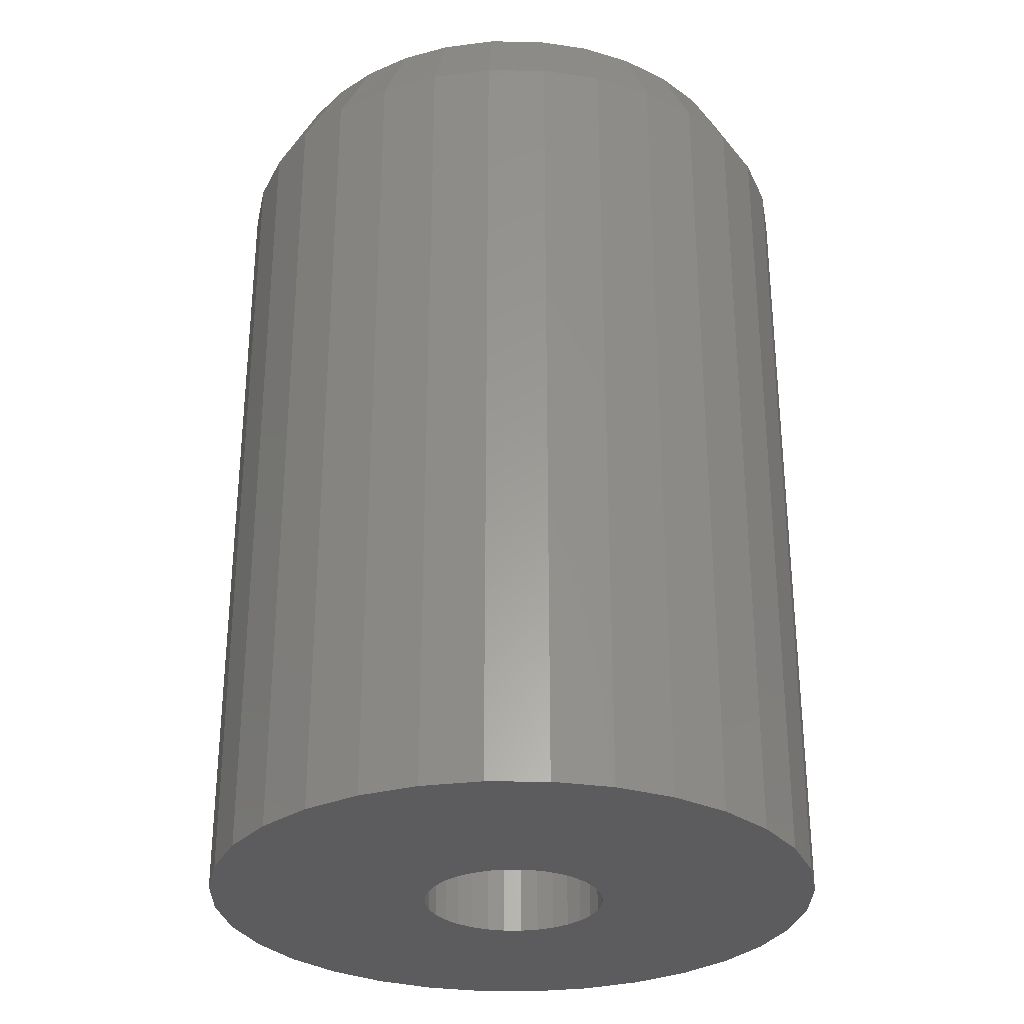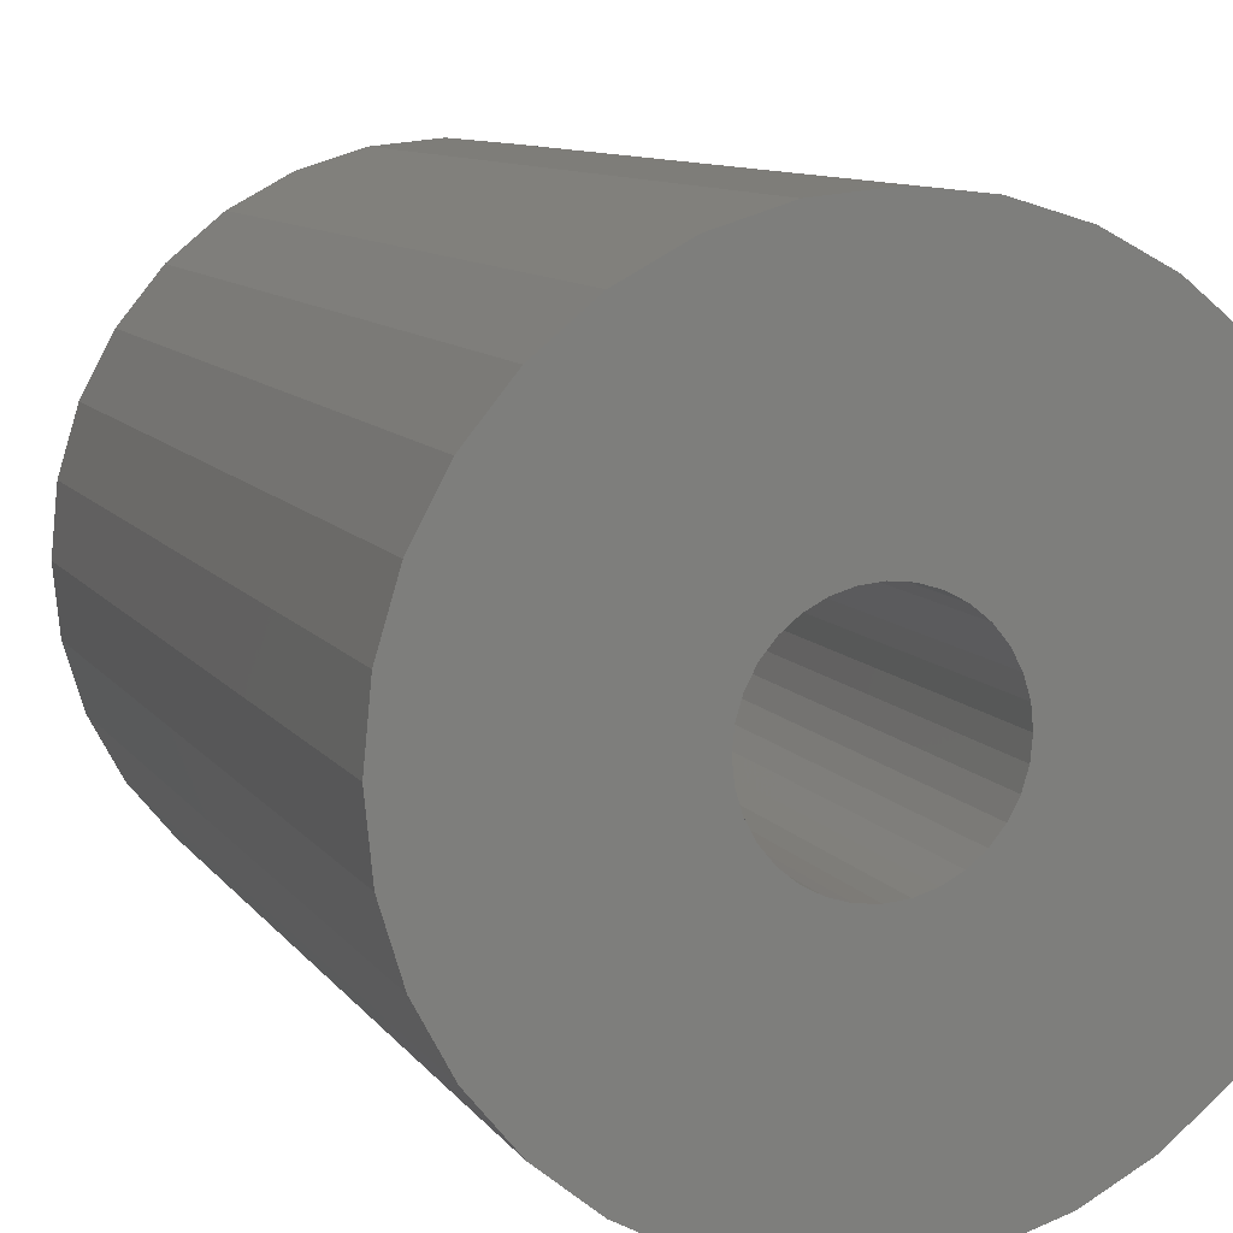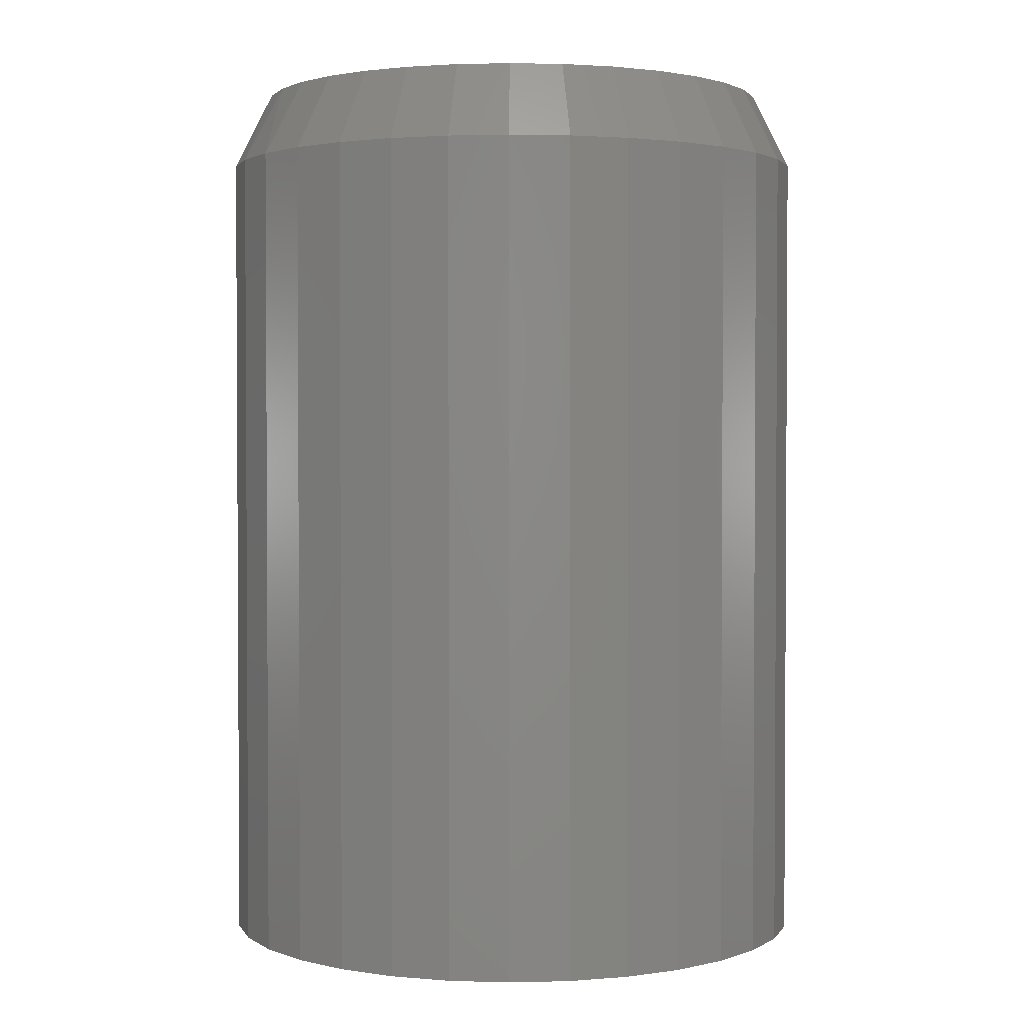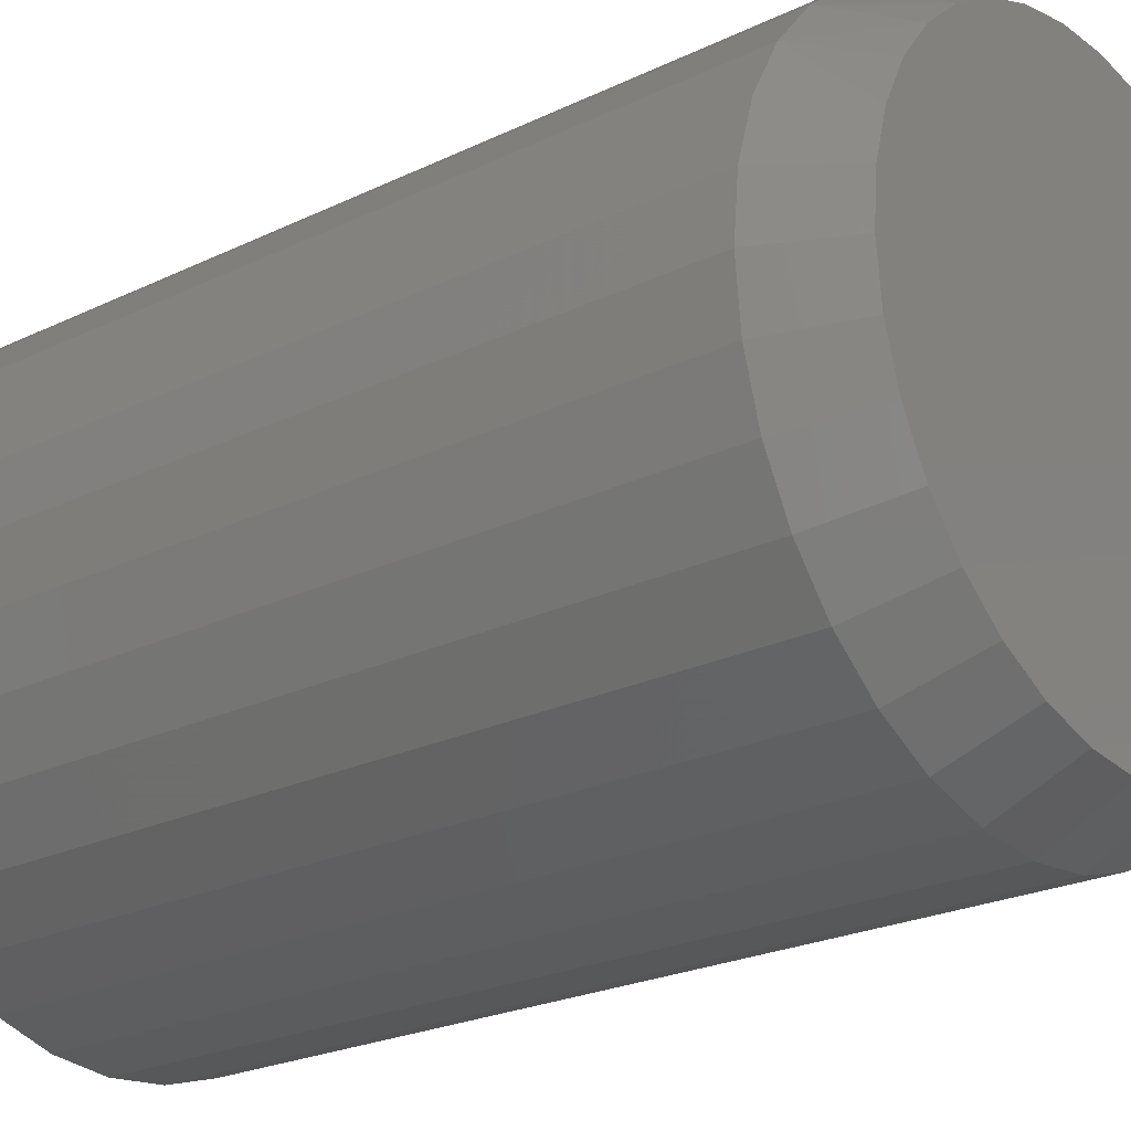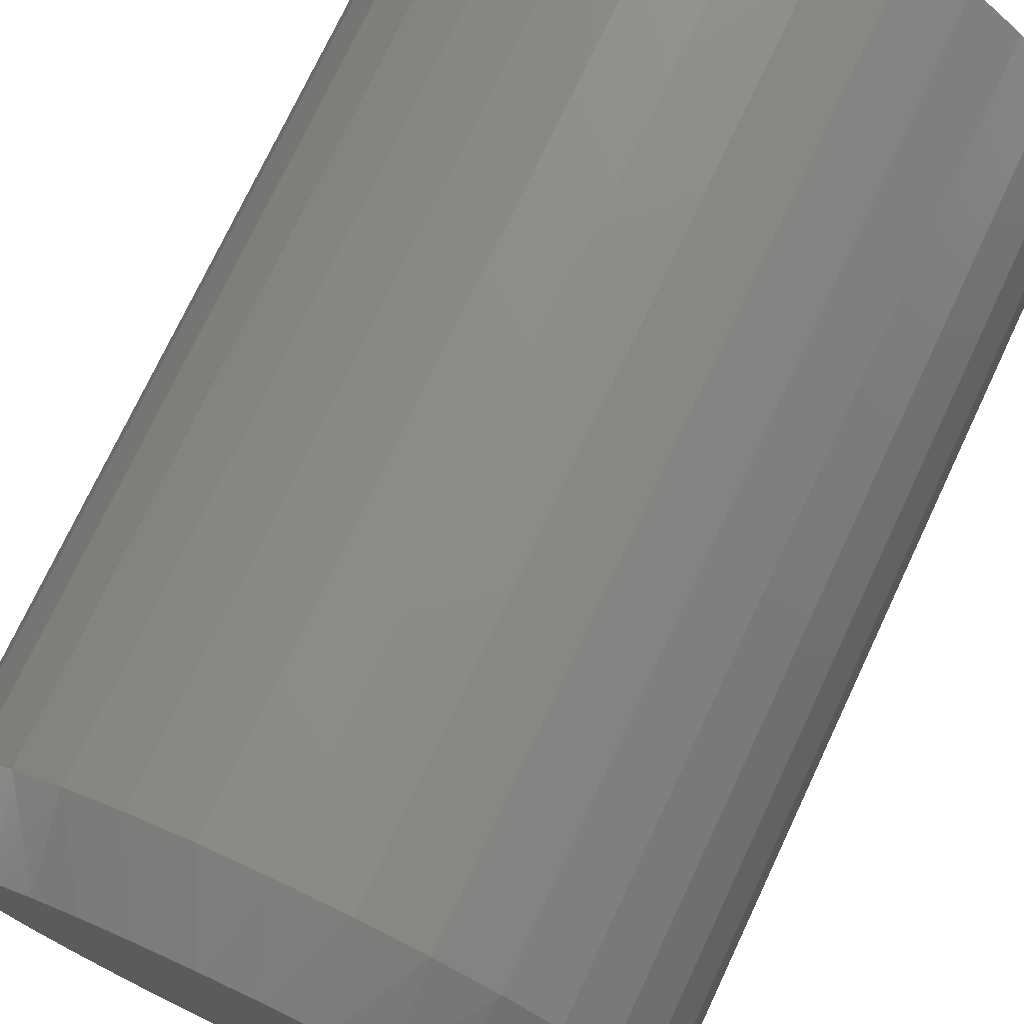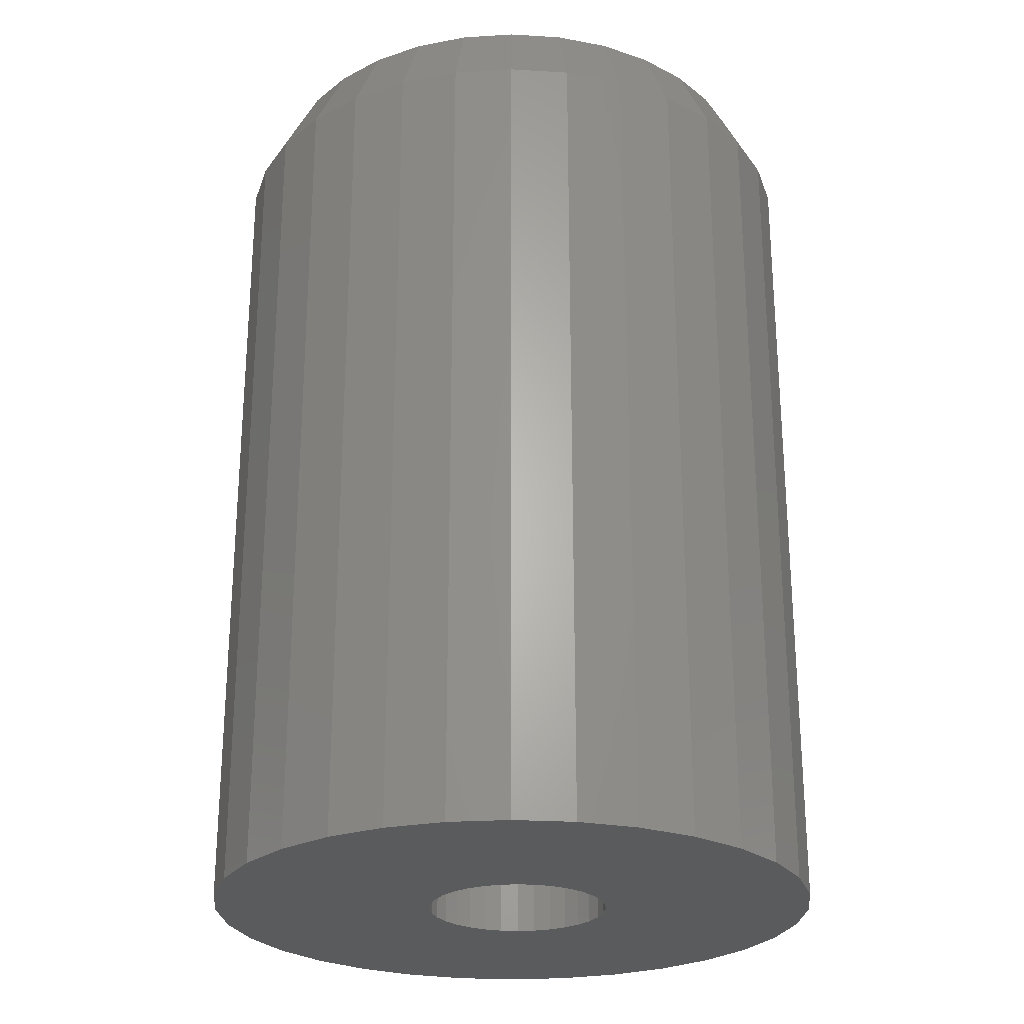
<metadata>
{"format":"stl","ext":"stl","renderer":"f3d","projection":"perspective","resolution":1024,"background":"white","views":[{"elev":-30.0,"azim":106.0,"up":"+Y"},{"elev":9.4,"azim":-19.9,"up":"+Z"},{"elev":2.0,"azim":113.0,"up":"+Y"},{"elev":-23.5,"azim":129.1,"up":"+Z"},{"elev":74.5,"azim":-154.8,"up":"+Z"},{"elev":-25.5,"azim":-146.1,"up":"+Y"}]}
</metadata>
<code>
# stl→obj: 161 verts, 318 faces
v -0.06549 -0.75 0.04167
v -0.05616 -0.75 0.05303
v -0.2451 -0.75 0.04929
v -0.07668 -0.75 -0.01463
v -0.2451 -0.75 -0.04929
v -0.07242 -0.75 -0.0287
v -0.06549 -0.75 -0.04167
v -0.05616 -0.75 -0.05303
v 0.2504 -0.75 0.04929
v 0.04991 -0.75 0.05303
v 0.05924 -0.75 0.04167
v 0.2504 -0.75 -0.04929
v 0.07043 -0.75 -0.01463
v 0.06617 -0.75 -0.0287
v 0.05924 -0.75 -0.04167
v 0.04991 -0.75 -0.05303
v -0.25 -0.75 3.094e-17
v -0.07812 -0.75 2.755e-17
v -0.07668 -0.75 0.01463
v -0.07242 -0.75 0.0287
v -0.003125 -0.75 0.075
v 0.01151 -0.75 0.07356
v 0.236 -0.75 0.09668
v 0.2127 -0.75 0.1404
v 0.1813 -0.75 0.1786
v 0.143 -0.75 0.2101
v 0.09931 -0.75 0.2334
v 0.05192 -0.75 0.2478
v 0.002632 -0.75 0.2526
v -0.04665 -0.75 0.2478
v -0.09405 -0.75 0.2334
v -0.1377 -0.75 0.2101
v -0.176 -0.75 0.1786
v -0.2074 -0.75 0.1404
v -0.2308 -0.75 0.09668
v -0.04479 -0.75 0.06236
v -0.03183 -0.75 0.06929
v -0.01776 -0.75 0.07356
v -0.2308 -0.75 -0.09668
v -0.2074 -0.75 -0.1404
v -0.003125 -0.75 -0.075
v -0.01776 -0.75 -0.07356
v -0.03183 -0.75 -0.06929
v -0.04479 -0.75 -0.06236
v -0.176 -0.75 -0.1786
v -0.1377 -0.75 -0.2101
v -0.09405 -0.75 -0.2334
v -0.04665 -0.75 -0.2478
v 0.002632 -0.75 -0.2526
v 0.05192 -0.75 -0.2478
v 0.09931 -0.75 -0.2334
v 0.143 -0.75 -0.2101
v 0.1813 -0.75 -0.1786
v 0.2127 -0.75 -0.1404
v 0.236 -0.75 -0.09668
v 0.02558 -0.75 0.06929
v 0.03854 -0.75 0.06236
v 0.2553 -0.75 -3.094e-17
v 0.06617 -0.75 0.0287
v 0.07043 -0.75 0.01463
v 0.07187 -0.75 -2.755e-17
v 0.03854 -0.75 -0.06236
v 0.02558 -0.75 -0.06929
v 0.01151 -0.75 -0.07356
v -0.003125 -0.25 -0.075
v 0.01151 -0.25 -0.07356
v 0.02558 -0.25 -0.06929
v 0.03854 -0.25 -0.06236
v 0.04991 -0.25 -0.05303
v 0.05924 -0.25 -0.04167
v 0.06617 -0.25 -0.0287
v 0.07043 -0.25 -0.01463
v 0.07187 -0.25 -2.755e-17
v -0.01776 -0.25 -0.07356
v -0.03183 -0.25 -0.06929
v -0.04479 -0.25 -0.06236
v -0.05616 -0.25 -0.05303
v -0.06549 -0.25 -0.04167
v -0.07242 -0.25 -0.0287
v -0.07668 -0.25 -0.01463
v -0.07812 -0.25 2.755e-17
v -0.003125 -0.25 0.075
v -0.01776 -0.25 0.07356
v -0.03183 -0.25 0.06929
v -0.04479 -0.25 0.06236
v -0.05616 -0.25 0.05303
v -0.06549 -0.25 0.04167
v -0.07242 -0.25 0.0287
v -0.07668 -0.25 0.01463
v 0.01151 -0.25 0.07356
v 0.02558 -0.25 0.06929
v 0.03854 -0.25 0.06236
v 0.04991 -0.25 0.05303
v 0.05924 -0.25 0.04167
v 0.06617 -0.25 0.0287
v 0.07043 -0.25 0.01463
v -0.05795 1.066e-17 0.2129
v -0.0178 1.289e-17 0.2204
v 0.02306 1.516e-17 0.2204
v 0.06321 1.739e-17 0.2129
v 0.04582 1.642e-17 -0.2171
v -0.04056 1.163e-17 -0.2171
v 0.08735 1.873e-17 -0.2045
v 0.002632 1.402e-17 -0.2214
v -0.08209 9.321e-18 -0.2045
v -0.1204 7.196e-18 -0.1841
v 0.1256 2.085e-17 -0.1841
v -0.1539 5.334e-18 -0.1565
v 0.1592 2.271e-17 -0.1565
v -0.1814 3.806e-18 -0.123
v 0.1867 2.424e-17 -0.123
v -0.2019 2.67e-18 -0.08472
v 0.2072 2.538e-17 -0.08472
v -0.2145 1.971e-18 -0.04319
v 0.2198 2.608e-17 -0.04319
v -0.2188 1.735e-18 -3.515e-06
v 0.224 2.631e-17 -1.647e-16
v -0.215 1.944e-18 0.04068
v 0.2202 2.61e-17 0.04068
v -0.2038 2.565e-18 0.07997
v 0.2091 2.548e-17 0.07997
v -0.1856 3.575e-18 0.1165
v 0.1909 2.447e-17 0.1165
v -0.161 4.942e-18 0.1491
v 0.1662 2.311e-17 0.1491
v -0.1308 6.618e-18 0.1767
v 0.136 2.143e-17 0.1767
v -0.09605 8.546e-18 0.1982
v 0.1013 1.95e-17 0.1982
v 0.2553 -0.0625 -9.281e-17
v 0.2504 -0.0625 -0.04929
v 0.236 -0.0625 -0.09668
v 0.2127 -0.0625 -0.1404
v 0.1813 -0.0625 -0.1786
v 0.143 -0.0625 -0.2101
v 0.09931 -0.0625 -0.2334
v 0.05192 -0.0625 -0.2478
v 0.002632 -0.0625 -0.2526
v -0.04665 -0.0625 -0.2478
v -0.09405 -0.0625 -0.2334
v -0.1377 -0.0625 -0.2101
v -0.176 -0.0625 -0.1786
v -0.2074 -0.0625 -0.1404
v -0.2308 -0.0625 -0.09668
v -0.2451 -0.0625 -0.04929
v -0.25 -0.0625 3.094e-17
v -0.2451 -0.0625 0.04929
v -0.2308 -0.0625 0.09668
v -0.2074 -0.0625 0.1404
v -0.176 -0.0625 0.1786
v -0.1377 -0.0625 0.2101
v -0.09405 -0.0625 0.2334
v -0.04665 -0.0625 0.2478
v 0.002632 -0.0625 0.2526
v 0.05192 -0.0625 0.2478
v 0.09931 -0.0625 0.2334
v 0.143 -0.0625 0.2101
v 0.1813 -0.0625 0.1786
v 0.2127 -0.0625 0.1404
v 0.236 -0.0625 0.09668
v 0.2504 -0.0625 0.04929
f 1 2 3
f 4 5 6
f 7 6 5
f 7 5 8
f 9 10 11
f 12 13 14
f 12 14 15
f 15 16 12
f 17 5 4
f 17 4 18
f 17 18 19
f 17 19 20
f 17 20 1
f 17 1 3
f 21 22 23
f 21 23 24
f 21 24 25
f 21 25 26
f 21 26 27
f 21 27 28
f 21 28 29
f 21 29 30
f 21 30 31
f 21 31 32
f 21 32 33
f 21 33 34
f 21 34 35
f 35 3 2
f 35 2 36
f 35 36 37
f 35 37 38
f 35 38 21
f 39 40 41
f 39 41 42
f 39 42 43
f 39 43 44
f 39 44 8
f 39 8 5
f 41 40 45
f 41 45 46
f 41 46 47
f 41 47 48
f 41 48 49
f 41 49 50
f 41 50 51
f 41 51 52
f 41 52 53
f 41 53 54
f 41 54 55
f 23 22 56
f 23 56 57
f 23 57 10
f 23 10 9
f 58 9 11
f 58 11 59
f 58 59 60
f 58 60 61
f 58 61 13
f 58 13 12
f 55 12 16
f 55 16 62
f 55 62 63
f 55 63 64
f 55 64 41
f 65 64 66
f 66 64 63
f 66 63 67
f 67 63 62
f 67 62 68
f 68 62 16
f 68 16 69
f 69 16 15
f 69 15 70
f 70 15 14
f 70 14 71
f 71 14 13
f 71 13 72
f 72 13 61
f 72 61 73
f 64 65 41
f 41 65 74
f 41 74 42
f 42 74 75
f 42 75 43
f 43 75 76
f 43 76 44
f 44 76 77
f 44 77 8
f 8 77 78
f 8 78 7
f 7 78 79
f 7 79 6
f 6 79 80
f 6 80 4
f 4 80 81
f 4 81 18
f 82 38 83
f 83 38 37
f 83 37 84
f 84 37 36
f 84 36 85
f 85 36 2
f 85 2 86
f 86 2 1
f 86 1 87
f 87 1 20
f 87 20 88
f 88 20 19
f 88 19 89
f 89 19 18
f 89 18 81
f 38 82 21
f 21 82 90
f 21 90 22
f 22 90 91
f 22 91 56
f 56 91 92
f 56 92 57
f 57 92 93
f 57 93 10
f 10 93 94
f 10 94 11
f 11 94 95
f 11 95 59
f 59 95 96
f 59 96 60
f 60 96 73
f 60 73 61
f 83 90 82
f 90 83 84
f 90 84 91
f 91 84 85
f 91 85 92
f 92 85 86
f 92 86 93
f 69 76 68
f 68 76 75
f 68 75 67
f 67 75 74
f 67 74 66
f 66 74 65
f 93 86 94
f 94 86 87
f 94 87 95
f 95 87 88
f 95 88 96
f 96 88 89
f 96 89 73
f 73 89 81
f 73 81 72
f 72 81 80
f 72 80 71
f 71 80 79
f 71 79 70
f 70 79 78
f 70 78 69
f 69 78 77
f 69 77 76
f 97 98 99
f 100 97 99
f 101 102 103
f 104 102 101
f 102 105 103
f 103 105 106
f 103 106 107
f 107 106 108
f 107 108 109
f 109 108 110
f 109 110 111
f 111 110 112
f 111 112 113
f 113 112 114
f 113 114 115
f 115 114 116
f 115 116 117
f 117 116 118
f 117 118 119
f 119 118 120
f 119 120 121
f 121 120 122
f 121 122 123
f 123 122 124
f 123 124 125
f 125 124 126
f 125 126 127
f 127 126 128
f 127 128 129
f 129 128 97
f 129 97 100
f 130 58 131
f 131 58 12
f 131 12 132
f 132 12 55
f 132 55 133
f 133 55 54
f 133 54 134
f 134 54 53
f 134 53 135
f 135 53 52
f 135 52 136
f 136 52 51
f 136 51 137
f 137 51 50
f 137 50 138
f 138 50 49
f 138 49 139
f 139 49 48
f 139 48 140
f 140 48 47
f 140 47 141
f 141 47 46
f 141 46 142
f 142 46 45
f 142 45 143
f 143 45 40
f 143 40 144
f 144 40 39
f 144 39 145
f 145 39 5
f 145 5 146
f 146 5 17
f 146 17 147
f 147 17 3
f 147 3 148
f 148 3 35
f 148 35 149
f 149 35 34
f 149 34 150
f 150 34 33
f 150 33 151
f 151 33 32
f 151 32 152
f 152 32 31
f 152 31 153
f 153 31 30
f 153 30 154
f 154 30 29
f 154 29 155
f 155 29 28
f 155 28 156
f 156 28 27
f 156 27 157
f 157 27 26
f 157 26 158
f 158 26 25
f 158 25 159
f 159 25 24
f 159 24 160
f 160 24 23
f 160 23 161
f 161 23 9
f 161 9 130
f 130 9 58
f 117 130 115
f 115 130 131
f 115 131 113
f 113 131 132
f 113 132 111
f 111 132 133
f 111 133 109
f 109 133 134
f 109 134 107
f 107 134 135
f 107 135 103
f 103 135 136
f 103 136 101
f 101 136 137
f 101 137 104
f 104 137 138
f 104 138 102
f 102 138 139
f 102 139 105
f 105 139 140
f 105 140 106
f 106 140 141
f 106 141 108
f 108 141 142
f 108 142 110
f 110 142 143
f 110 143 112
f 112 143 144
f 112 144 114
f 114 144 145
f 114 145 116
f 116 145 146
f 125 158 159
f 127 157 158
f 127 158 125
f 129 156 157
f 129 157 127
f 100 155 156
f 100 156 129
f 99 154 155
f 99 155 100
f 153 98 97
f 153 154 98
f 98 154 99
f 152 97 128
f 152 153 97
f 128 126 151
f 151 152 128
f 126 124 150
f 150 151 126
f 149 150 124
f 130 117 161
f 161 117 119
f 161 119 160
f 160 119 121
f 160 121 159
f 159 121 123
f 159 123 125
f 116 146 118
f 118 146 147
f 118 147 120
f 120 147 148
f 120 148 122
f 122 148 149
f 122 149 124

</code>
